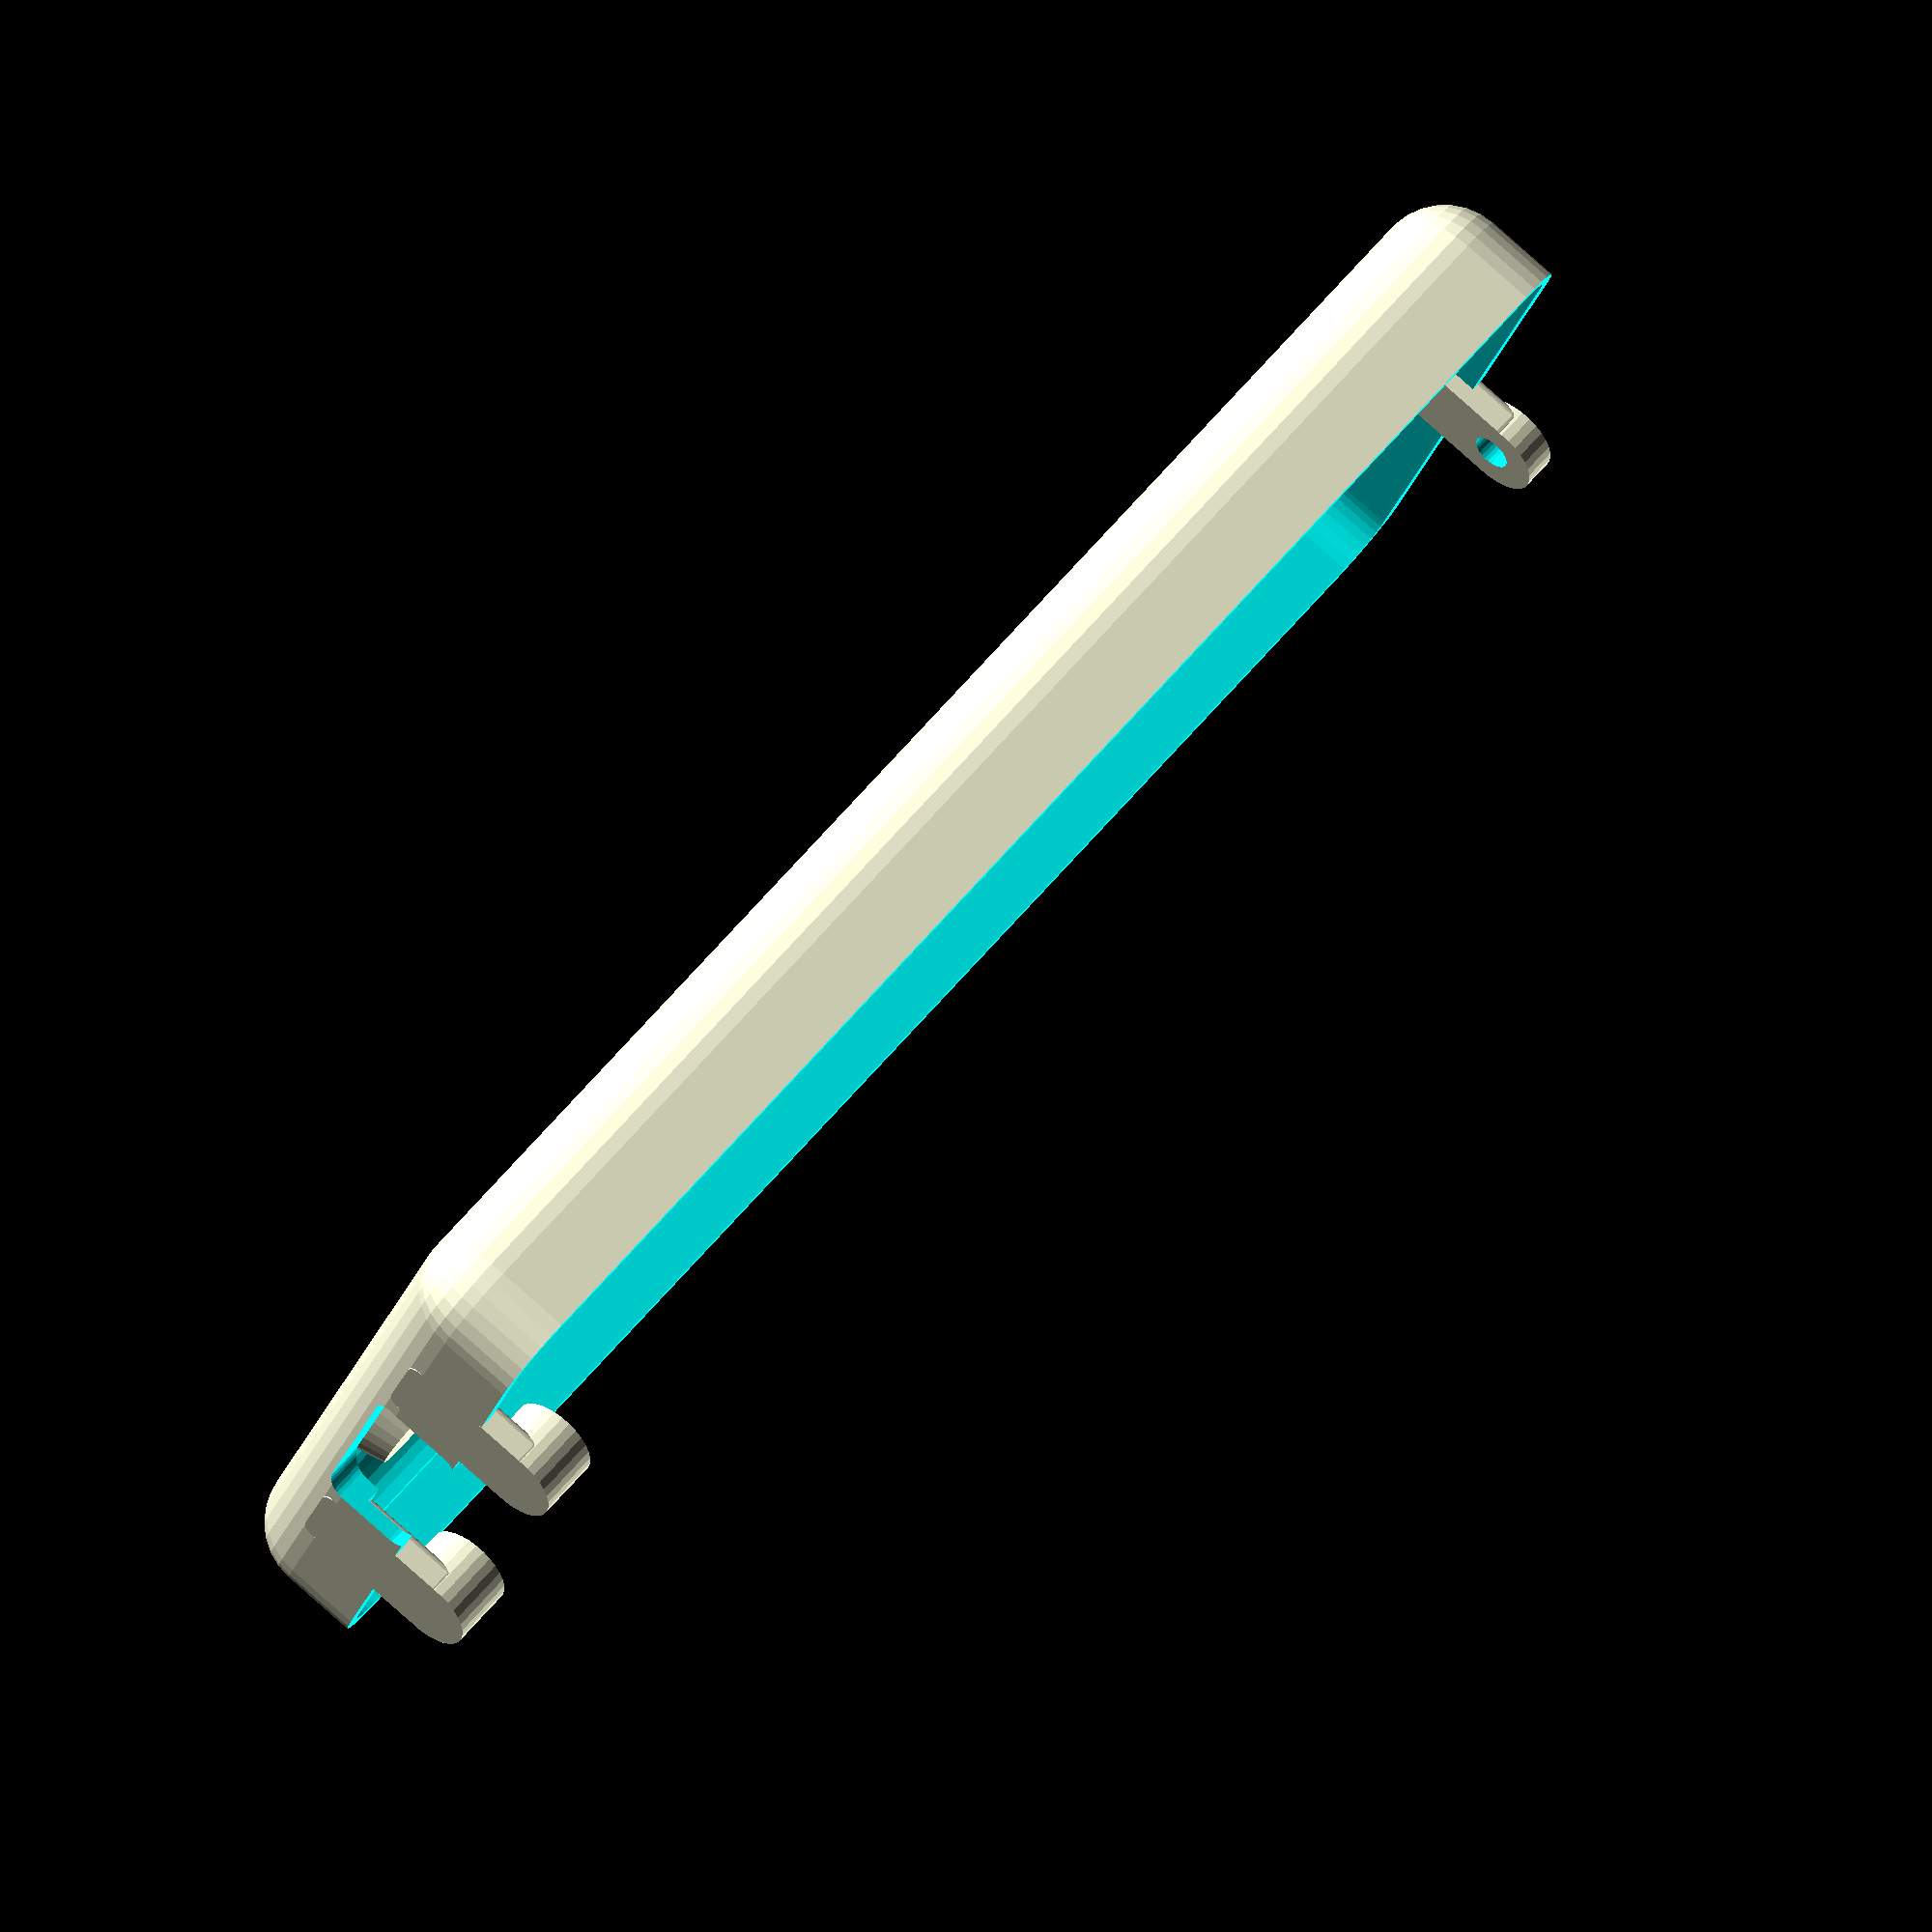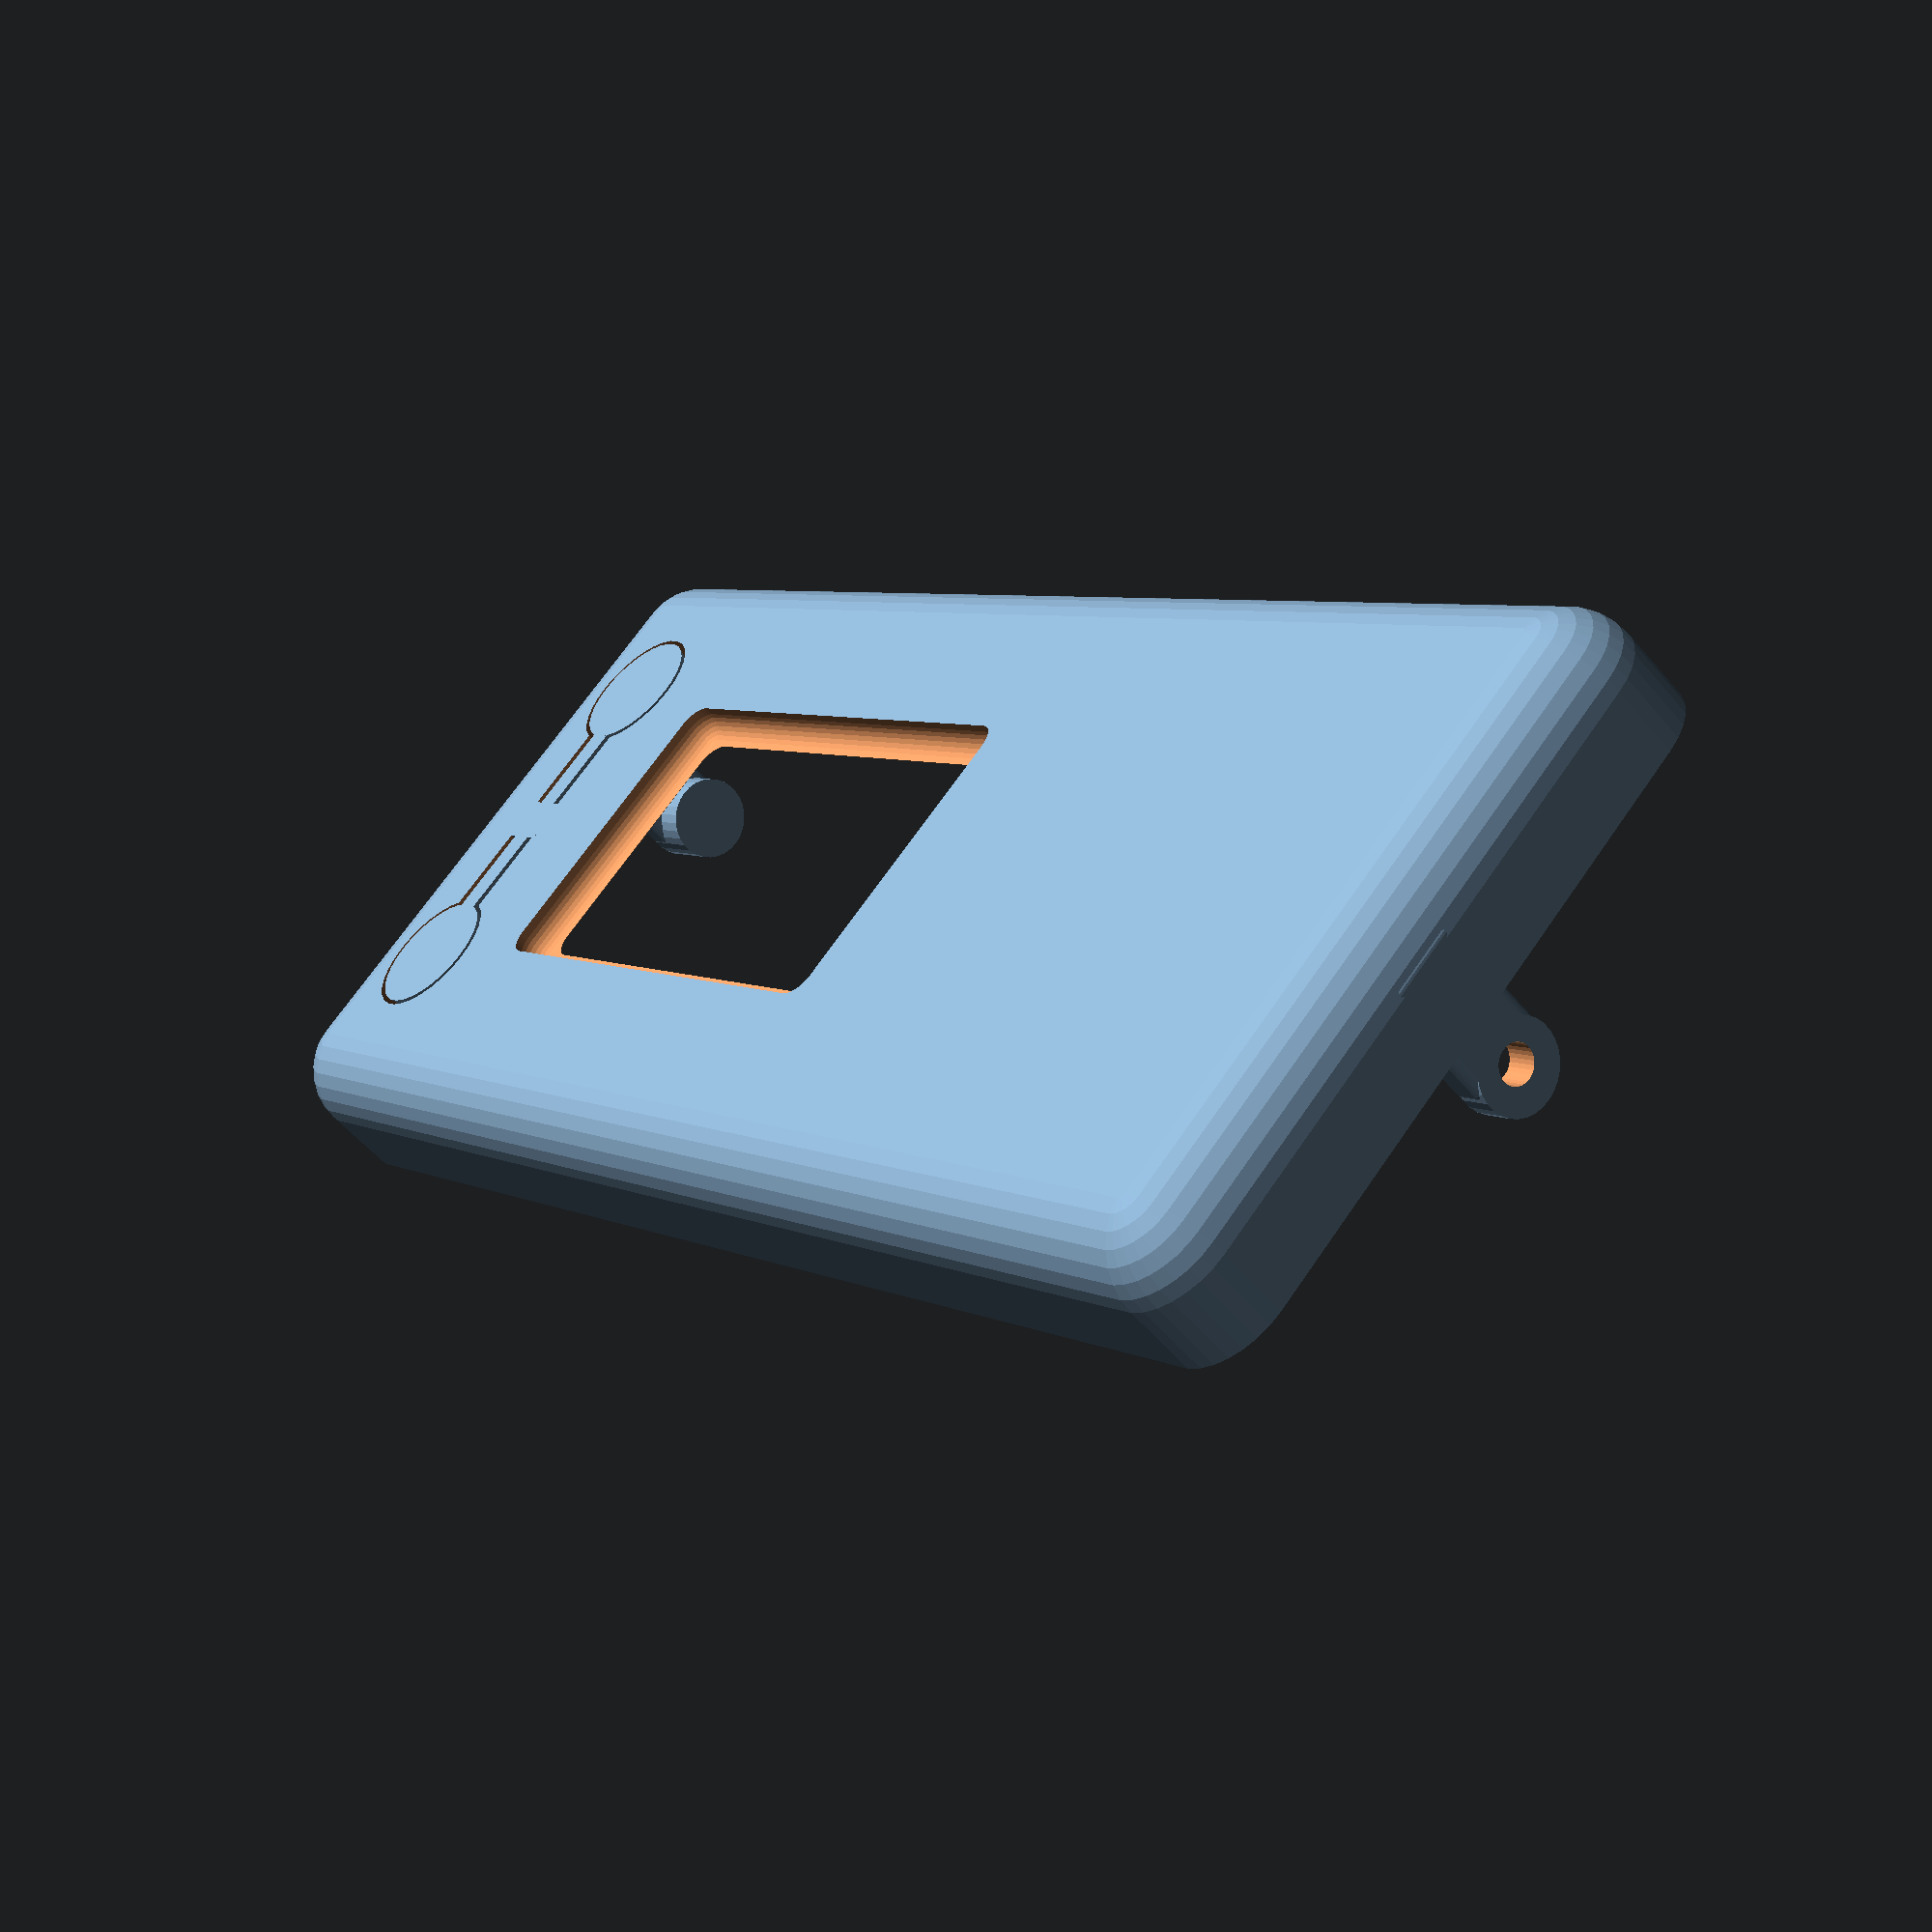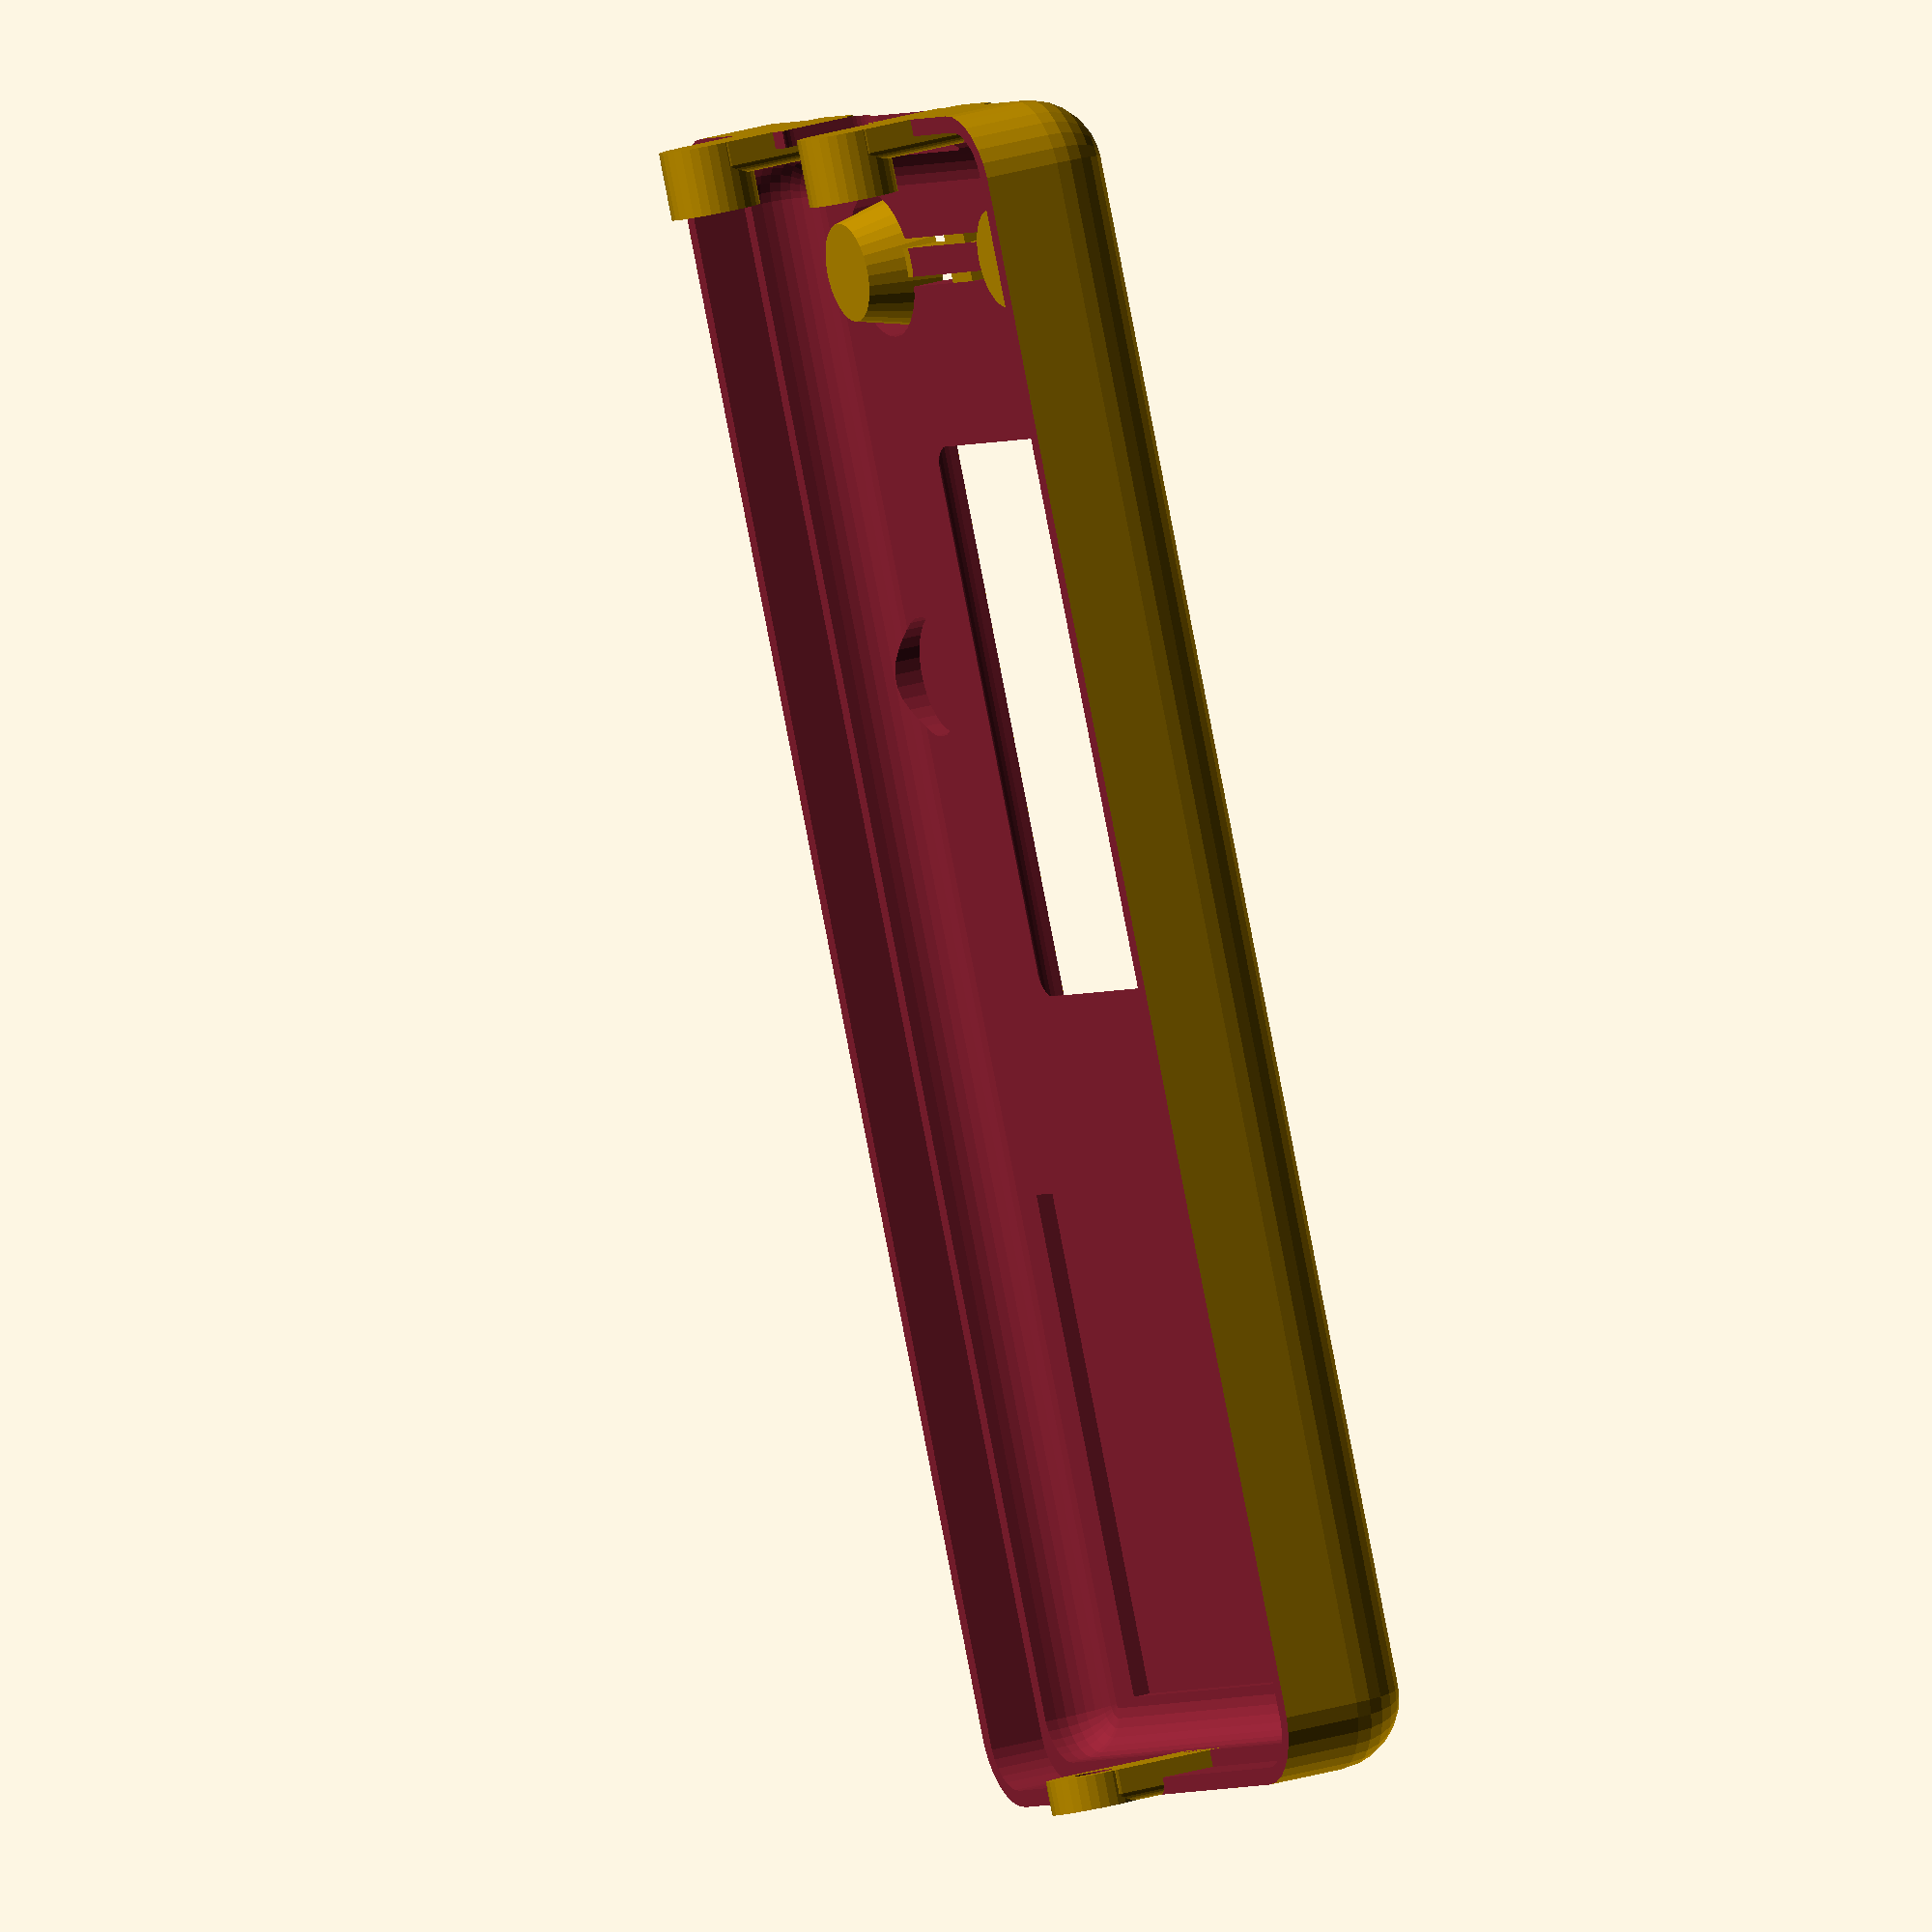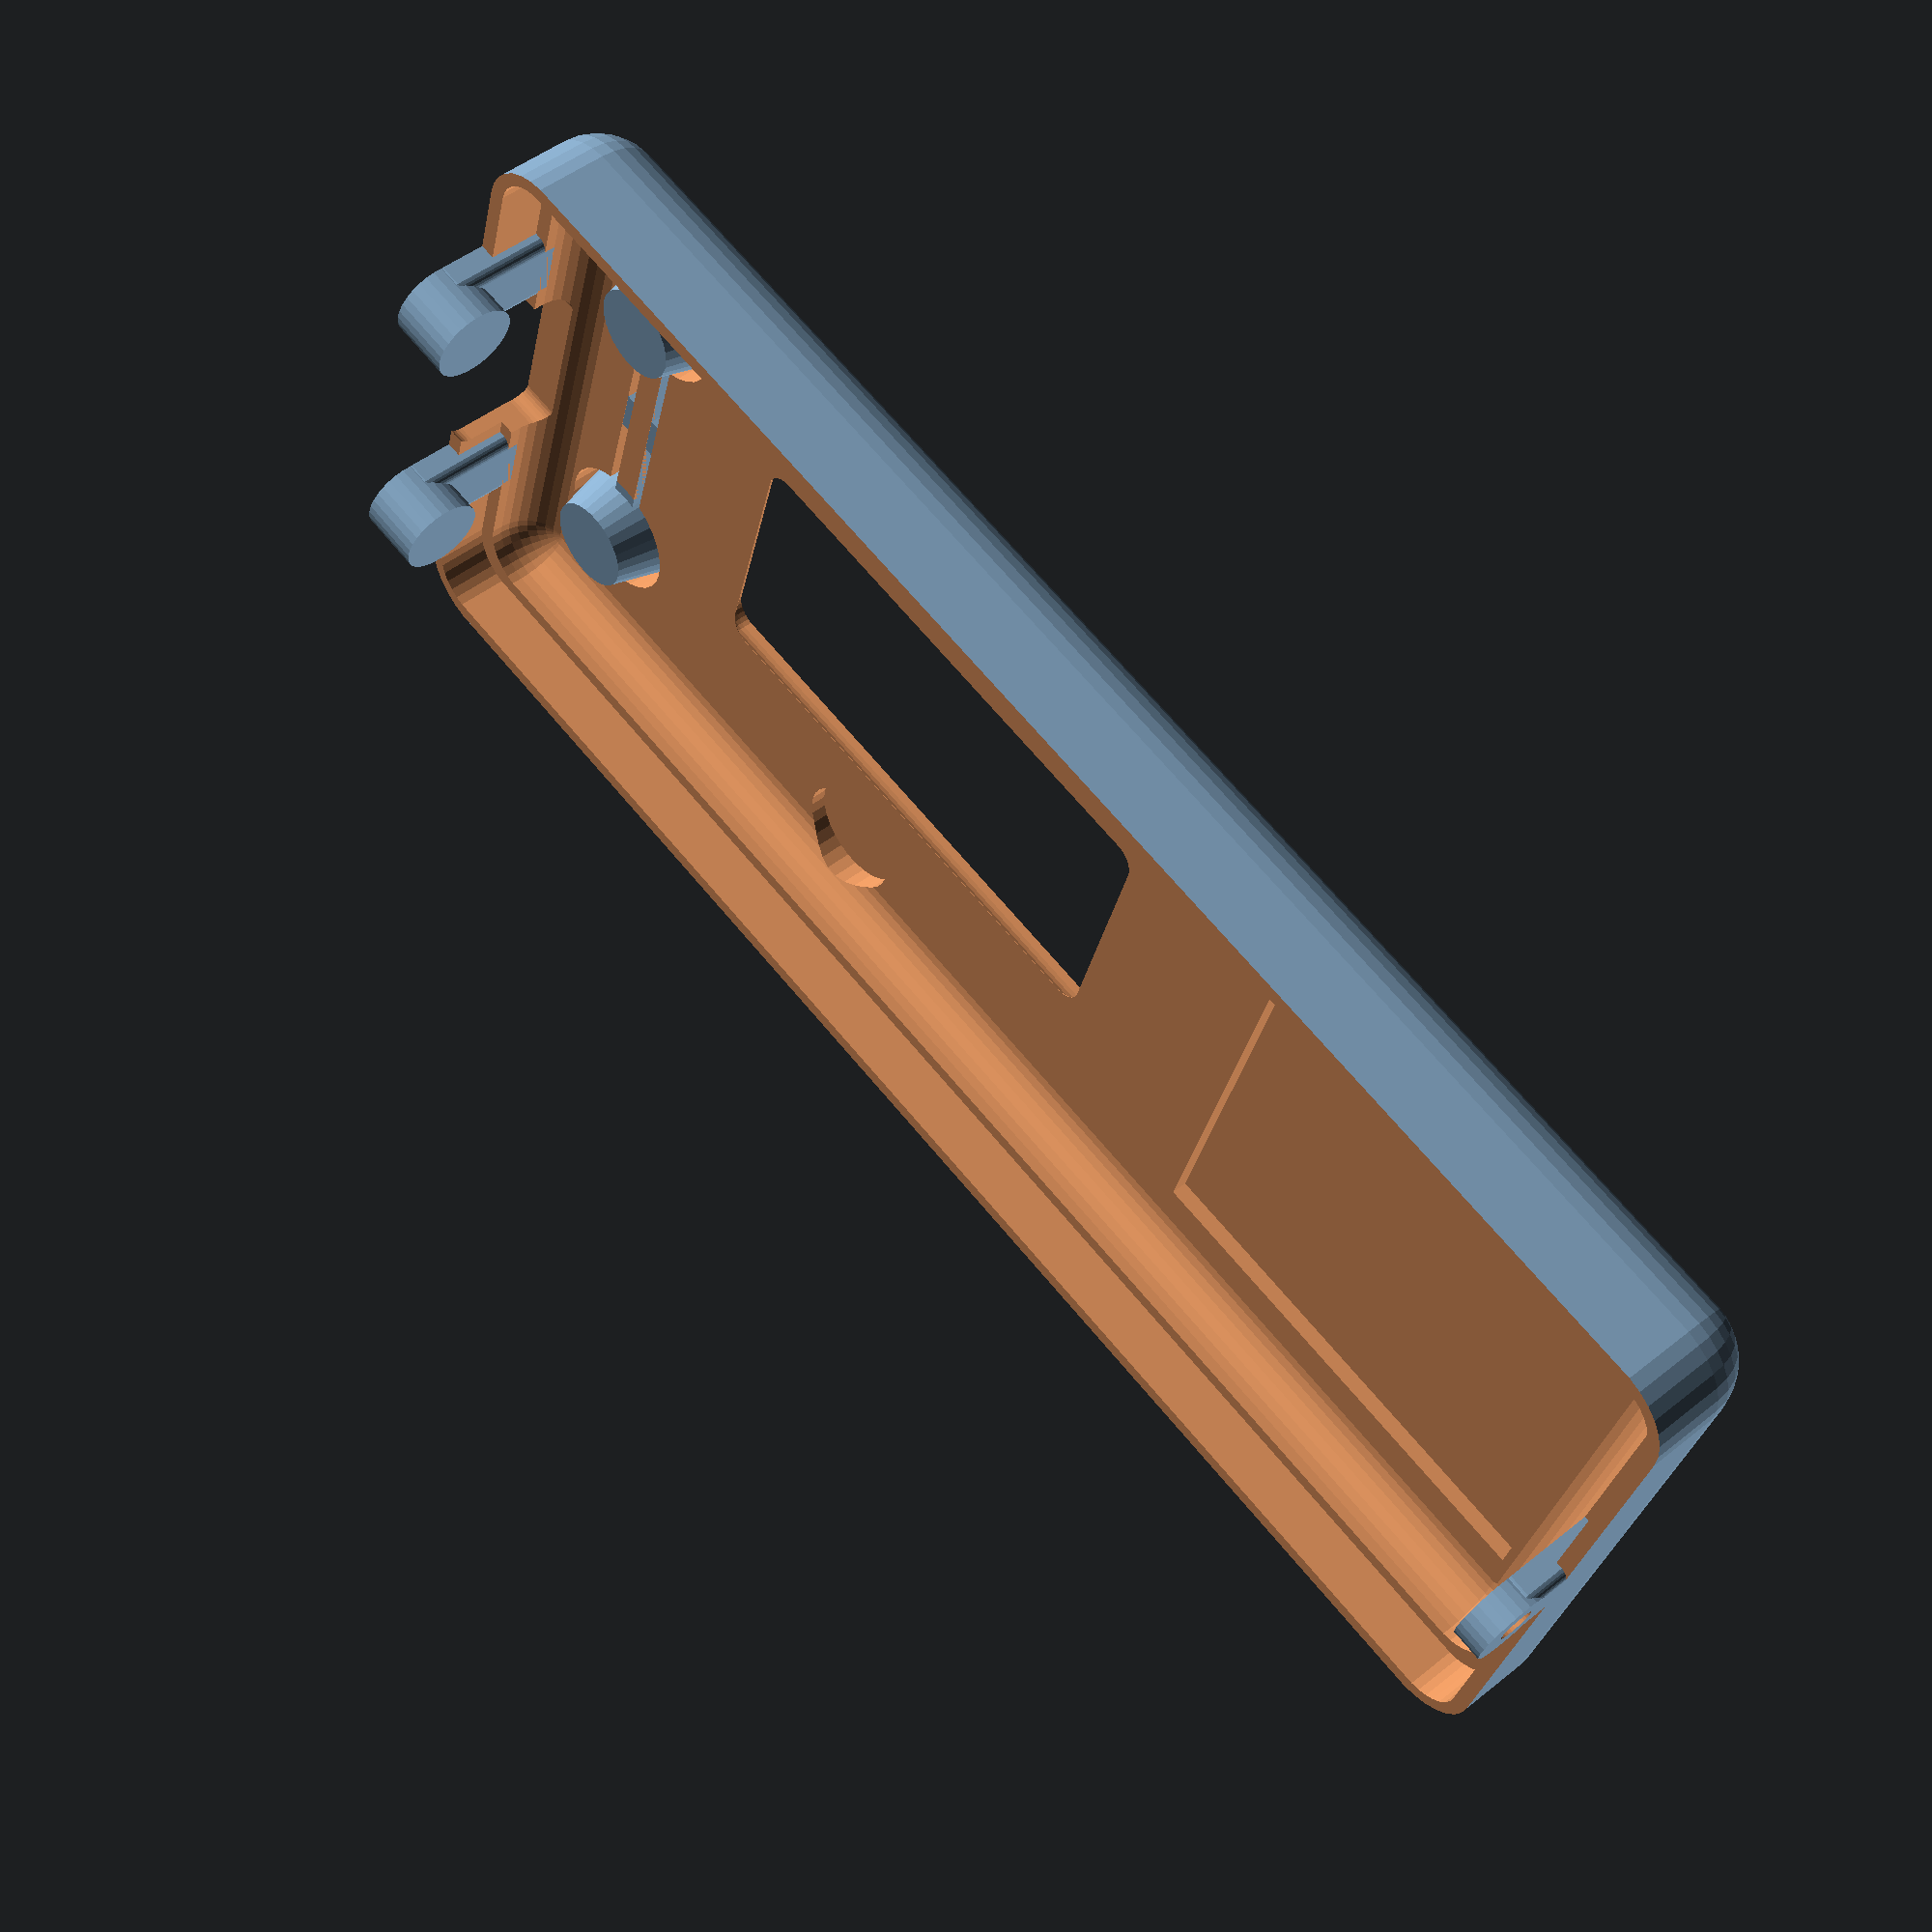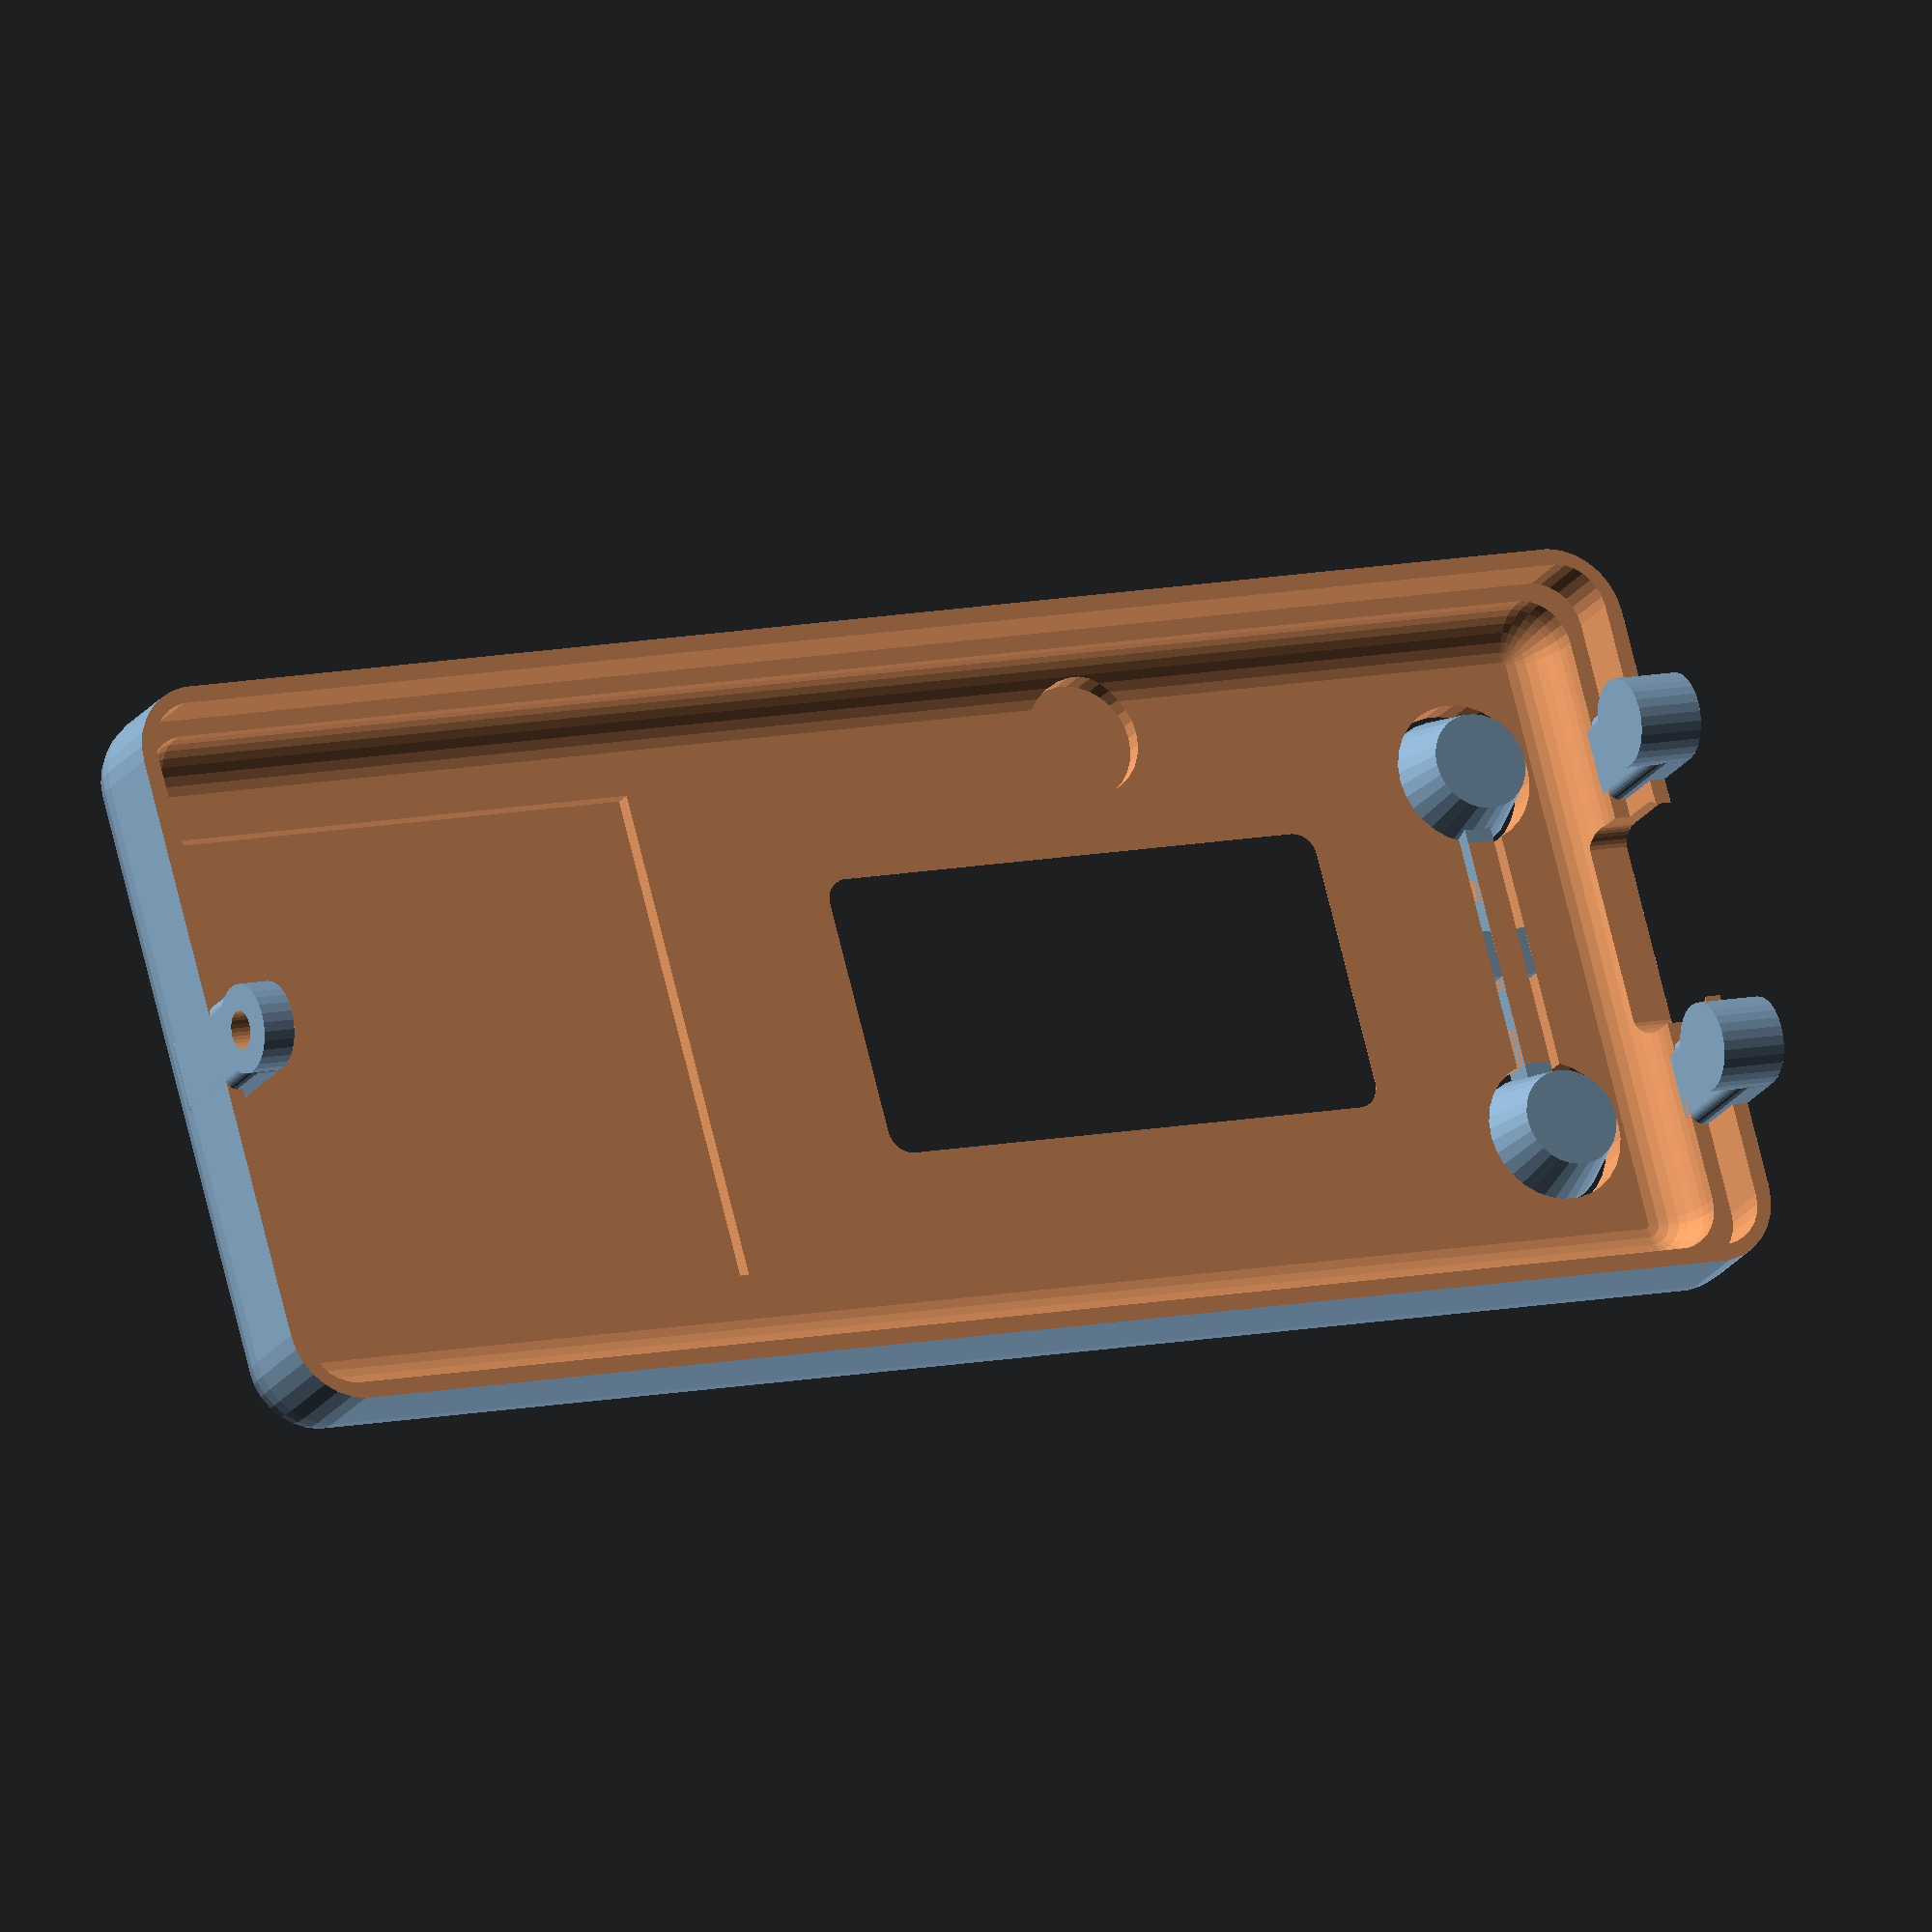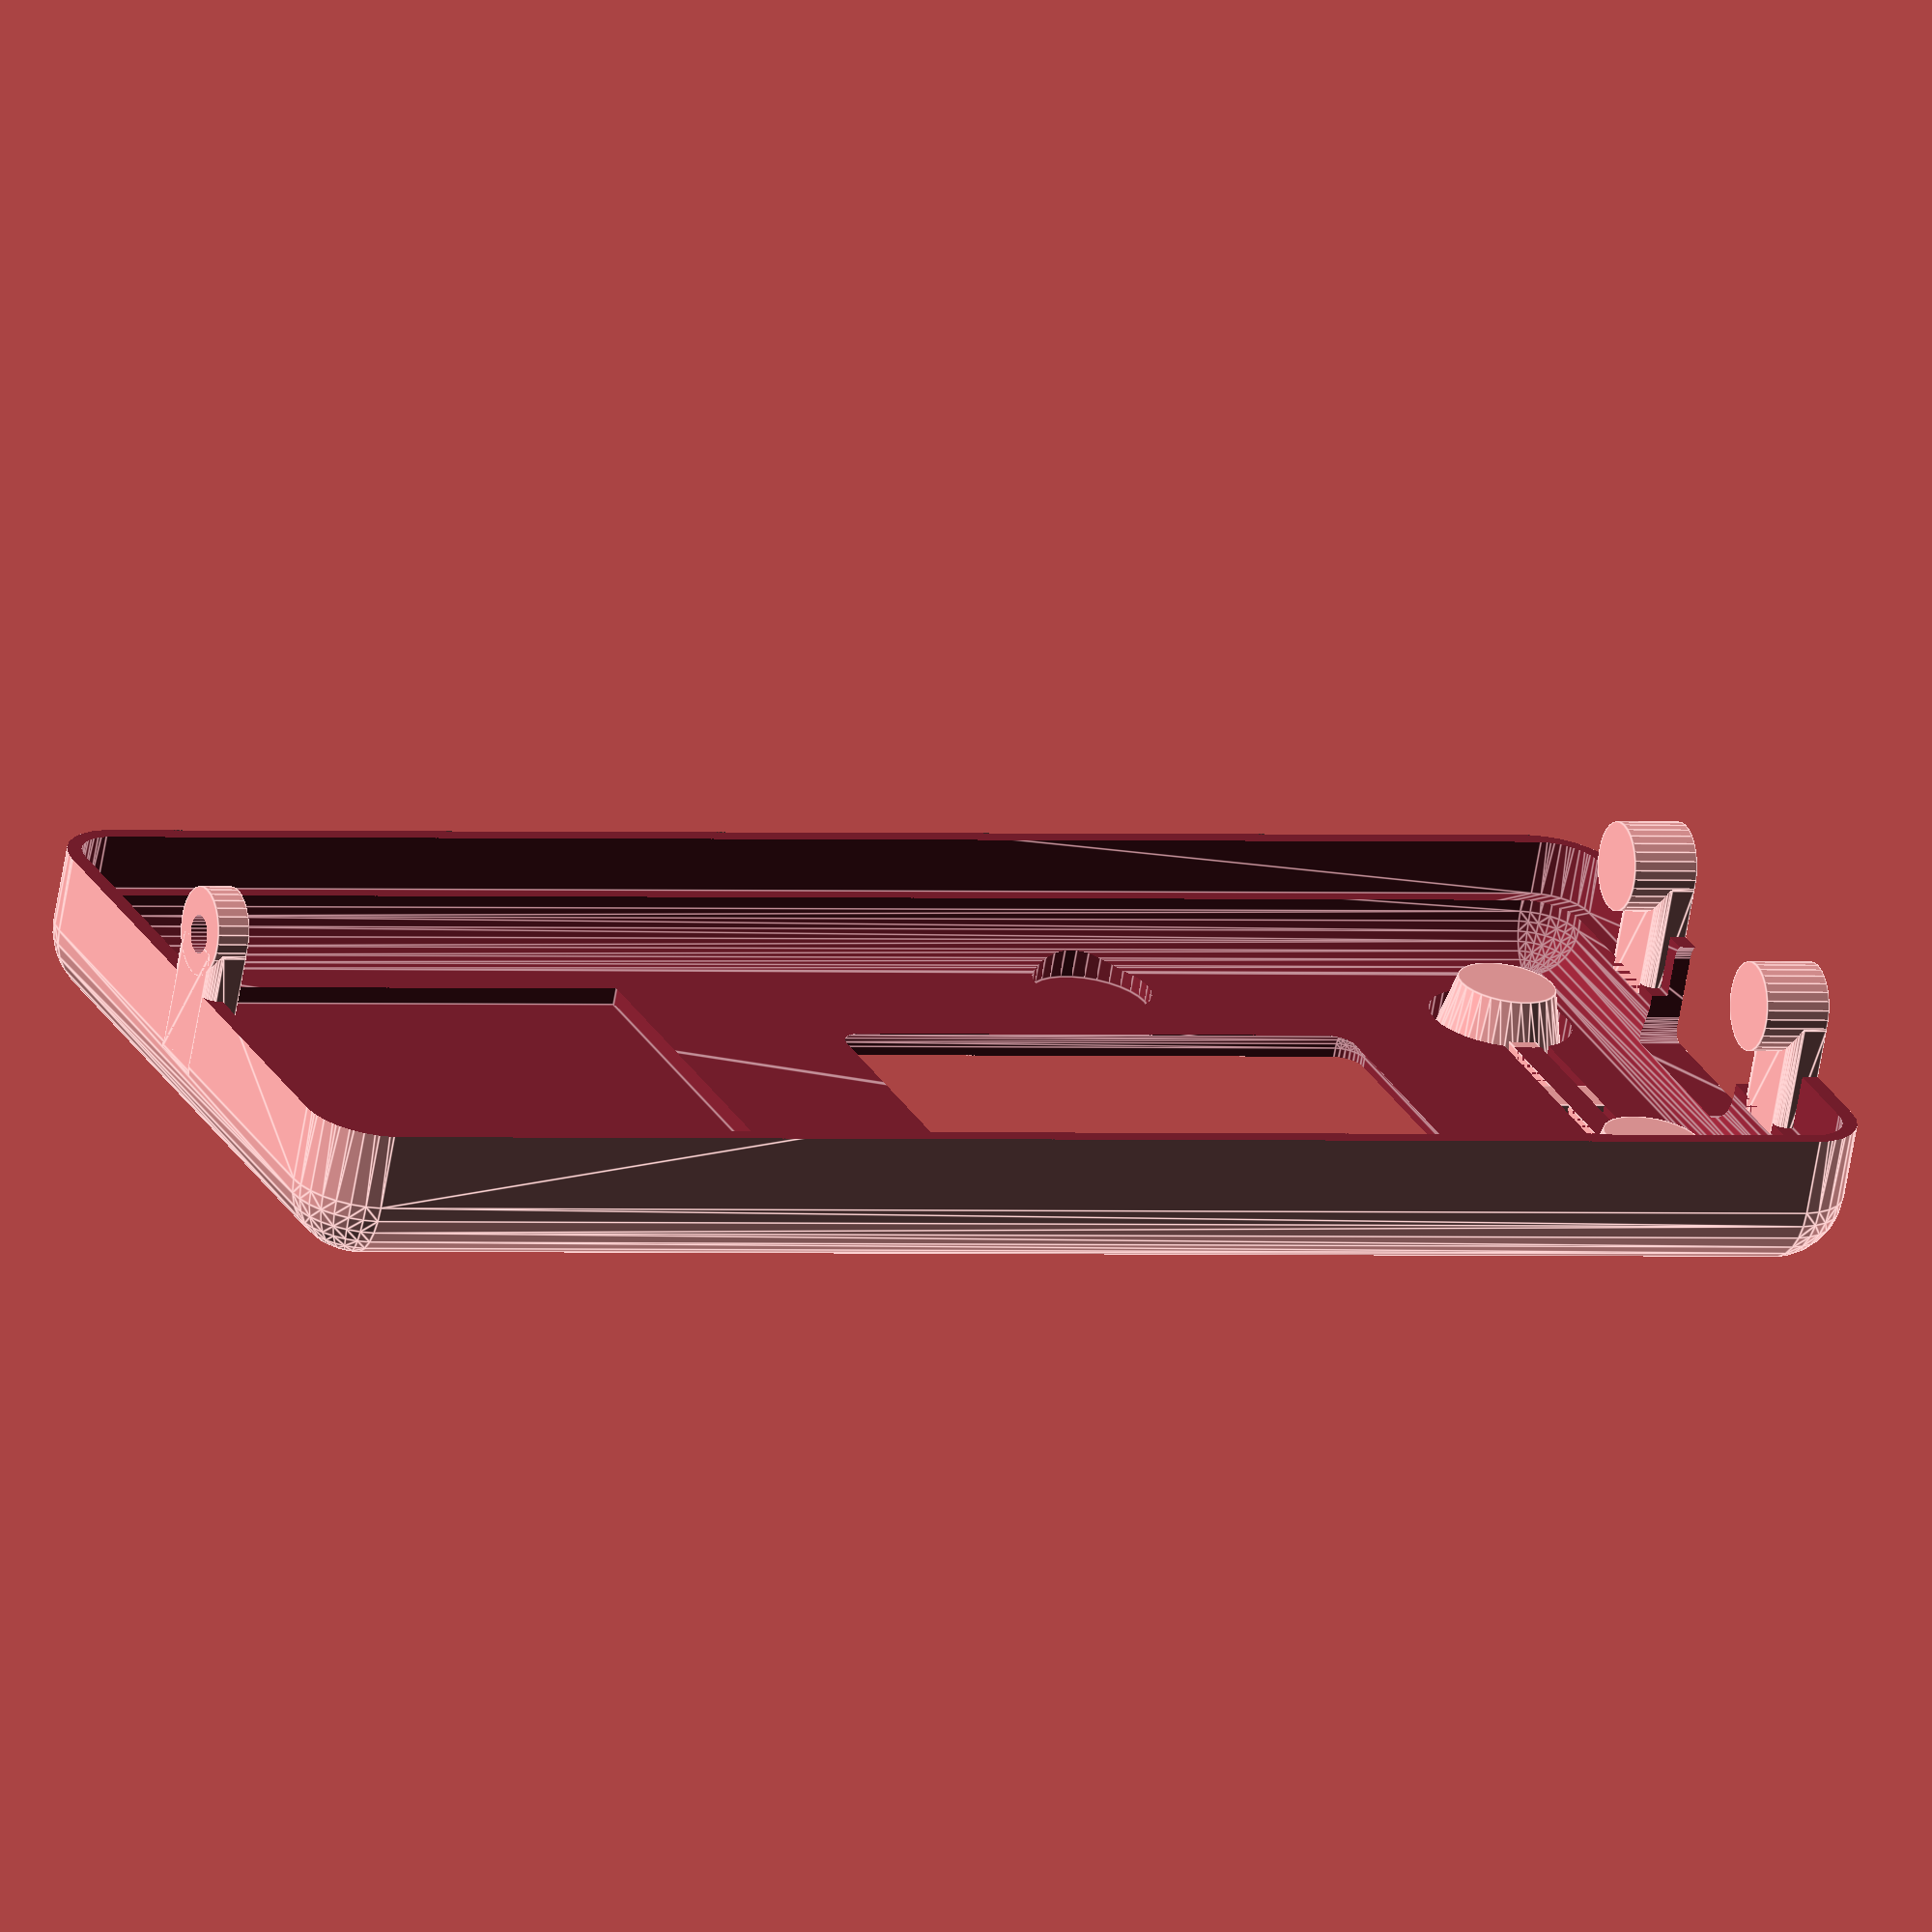
<openscad>
// file: pet tracker top.scad
// desc: OpenSCAD file for Heltec Wireless Tracker Case
// author: Matthew Clark, mclark@gorges.us
// website: https://gorges.us
// github: https://github.com/GORGES
// license: Attribution-ShareAlike (mention author, keep license)
// initial date: 8/14/2024
// modified: 8/18/2024

// global settings

$fs = 0.03;   // set to 0.01 for higher definition curves

// variables

$skin_thickness = 1.4;
$chip_length = 67.0;
$chip_width = 28.4;
$display_lip = 1;
$extra = 2;
$gps_depth = $skin_thickness / 2;
$gps_offset = 54.3;
$gps_width = 21;
$clasp_bar = 2.0;
$clasp_extra = 0.15;
$clasp_offset = 2.5;
$clasp_radius = 2.0;
$clasp_screw = 0.8;
$inside_radius = 2;
$lip_height = 2.3;
$lip_inset = $skin_thickness / 2;
$logo_depth = 0.6;
$logo_line = 5;
$logo_start = 42;
$logo_width = 0.8;
$outside_radius = 3;
$screen_height = 12.0;
$screen_offset = 24.2;
$screen_radius = 1;
$screen_width = 23;
$spring_inset = 3.2;
$spring_offset = 22.1;
$spring_radius = 2.5;
$top_height = 4.8;
$usb_height = 4.3;
$usb_offset = 0.7;
$usb_width = 9;
$user_apart = 0.8;
$user_depth = 0.2;
$user_height = 1.6;
$user_length = 5;
$user_offset = 5.0;
$user_path = 0.4;
$user_radius = 3;
$user_remain = 1;
$user_separation = 7.8;
$user_start = 1;

// rounded-cube function

module roundedcube(
    size = [1, 1, 1], radius = 1.0,
    x = false, y = false, z = false,
    xmin = false, ymin = false, zmin = false,
    xmax = false, ymax = false, zmax = false
) {
	// if single value, convert to [x, y, z] vector
	size = (size[0] == undef) ? [size, size, size] : size;
    all = !x && !xmin && !xmax && !y && !ymin && !ymax && !z && !zmin && !zmax;
    hull() {
        for (translate_x = [radius, size[0] - radius]) {
            x_at = (translate_x == radius) ? "min" : "max";
            for (translate_y = [radius, size[1] - radius]) {
                y_at = (translate_y == radius) ? "min" : "max";
                for (translate_z = [radius, size[2] - radius]) {
                    z_at = (translate_z == radius) ? "min" : "max";
                    translate(v = [translate_x, translate_y, translate_z])
                    if (all ||
                        x || (xmin && x_at == "min") || (xmax && x_at == "max") ||
                        y || (ymin && y_at == "min") || (ymax && y_at == "max") ||
                        (zmin && z_at == "min") || (zmax && z_at == "max")
                    ) {
                        sphere(r = radius);
                    } else {
                        rotate =
                            (x || xmin || xmax) ? [0, 90, 0] : (
                            (y || ymin || ymax) ? [90, 90, 0] :
                            [0, 0, 0]
                        );
                        translate([0, 0, 0])
                        rotate(a = rotate)
                        cylinder(h = 2 * radius, r = radius, center = true);
                    }
                }
            }
        }
    }
}

// top of case

difference() {
    // top box with lip
    roundedcube(
        size = [
            $chip_length + 2 * $skin_thickness,
            $chip_width + 2 * $skin_thickness,
            $skin_thickness + $top_height + 4 * $extra],
        radius = $outside_radius,
        zmin = true
    );
    union() {
        // clear the top
        translate([-$extra, -$extra, $skin_thickness + $top_height])
        cube([
            2 * $skin_thickness + $chip_length + 2 * $extra,
            2 * $skin_thickness + $chip_width + 2 * $extra,
            $skin_thickness + $top_height + 5 * $extra
        ]);
        // center void
        translate([
            $skin_thickness,
            $skin_thickness,
            $skin_thickness
        ]) {
            roundedcube(
                size = [
                    $chip_length,
                    $chip_width,
                    $skin_thickness + $top_height + $extra],
                radius = $inside_radius
            );
        };
        // lip void
        translate([
            $skin_thickness - $lip_inset,
            $skin_thickness - $lip_inset,
            $skin_thickness + $top_height - $lip_height,
        ]) {
            roundedcube(
                size = [
                    $chip_length + 2 * $lip_inset,
                    $chip_width + 2 * $lip_inset,
                    $lip_height + 2 * $inside_radius],
                radius = $inside_radius,
                z = true
            );
        };
        // screen hole
        translate([
            $skin_thickness + $screen_offset - $screen_width / 2,
            $skin_thickness + ($chip_width - $screen_height) / 2,
            -$extra
        ]) {
            roundedcube(
                size = [
                    $screen_width,
                    $screen_height,
                    $skin_thickness + 2 * $extra],
                radius = $screen_radius
            );
        }
        translate([
            $skin_thickness + $screen_offset - $screen_width / 2 - $screen_radius,
            $skin_thickness + ($chip_width - $screen_height) / 2 - $screen_radius,
            -4 * $extra
        ]) {
            roundedcube(
                size = [
                    $screen_width + 2 * $screen_radius,
                    $screen_height + 2 * $screen_radius,
                    $skin_thickness + 4 * $extra],
                radius = $screen_radius
            );
        }
        // gps hole
        translate([
            $skin_thickness + $gps_offset - $gps_width / 2,
            $skin_thickness + ($chip_width - $gps_width) / 2,
            $skin_thickness - $gps_depth
        ]) {
            cube([$gps_width, $gps_width, $gps_depth + $extra]);
        }
        // usb port
        translate([
            -$extra,
            $skin_thickness + ($chip_width - $usb_width) / 2,
            $skin_thickness + $usb_offset
        ]) {
            roundedcube(
                size = [
                    2 * $extra + $skin_thickness,
                    $usb_width,
                    $usb_height],
                radius = 0.8,
                x = true
            );
        }
        // meshtastic logo
        /*
        translate([$logo_start, $skin_thickness + $chip_width / 2, 0]) {
            translate([0, 2.4, 0])
            rotate([0, 0, 32])
            cube([$logo_line, $logo_width, $logo_depth], center = true);
            translate([0, 0, 0])
            rotate([0, 0, 32])
            cube([$logo_line, $logo_width, $logo_depth], center = true);
            translate([0, -2.4, 0])
            rotate([0, 0, -32])
            cube([$logo_line, $logo_width, $logo_depth], center = true);
        }
        */
        // user buttons
        translate([
            $skin_thickness + $user_offset,
            $skin_thickness + $chip_width / 2,
            0
        ]) {
            difference() {
                union() {
                    for (separation = [-$user_separation, $user_separation]) {
                        translate([0, separation, -$extra]) {
                            cylinder(h = $skin_thickness + 2 * $extra, r = $user_radius);
                        }
                    }
                    translate([
                        -$user_path / 2,
                        -$user_separation,
                        0
                    ]) {
                        for (apart = [-$user_apart, $user_apart]) {
                            translate([apart, 0, 0])
                                cube([
                                    $user_path,
                                    2 * $user_separation,
                                    $skin_thickness + 2 * $extra
                                ]);
                        }

                    }
                };
                union() {
                    translate([
                        -$user_apart + $user_path / 2,
                        -$user_separation,
                        0
                    ]) {
                        cube([
                            2 * $user_apart - $user_path,
                            2 * $user_separation,
                            $skin_thickness
                        ]);
                    };
                    translate([
                        -$user_apart - $user_path,
                        -$user_remain,
                        0
                    ]) {
                        cube([
                            2 * $user_apart + 2 * $user_path,
                            2 * $user_remain,
                            $skin_thickness
                        ]);
                    }
                };
            }
        }
        // spring wifi antenna
        translate([
            $skin_thickness + $spring_offset,
            $skin_thickness + $spring_inset,
            $gps_depth
        ])
        cylinder(
            h = $skin_thickness + 2 * $extra,
            r = $spring_radius
        );
    }
}

// user buttons

translate([
    $skin_thickness + $user_offset,
    $skin_thickness + $chip_width / 2,
    0
]) {
    for (separation = [-$user_separation, $user_separation]) {
        translate([0, separation, 0])
            cylinder(
                h = $skin_thickness + $user_height,
                r1 = $user_radius - $user_depth,
                r2 = $user_radius - $user_depth - 0.75);
    }
}

// clasps

for (offset_y = [$chip_width / 4, 3 * $chip_width / 4]) {
    // two pegs
    translate([
        0,
        $skin_thickness + offset_y - $clasp_radius + $clasp_extra,
        $skin_thickness + $top_height - 2 * $clasp_radius + $clasp_extra
    ])
    roundedcube(
        size = [
            $skin_thickness,
            2 * $clasp_radius - 2 * $clasp_extra,
            $clasp_radius + 2 * $clasp_radius + $clasp_offset - $lip_height + $clasp_extra],
        radius = 0.5,
        xmax = true
    );
    // single peg
    translate([
        0,
        $skin_thickness + offset_y,
        $skin_thickness + $top_height - $lip_height + $clasp_offset + $clasp_radius + $clasp_extra
    ])
    rotate([0, 90, 0])
    cylinder(
        h = 2 * $skin_thickness,
        r = $clasp_radius - $clasp_extra
    );
}
difference() {
    union() {
        // clasp post
        translate([
            $skin_thickness + $chip_length,
            $skin_thickness + $chip_width / 2 - $clasp_radius + $clasp_extra,
            $skin_thickness + $top_height - 2 * $clasp_radius + $clasp_extra
        ])
        roundedcube(
            size = [
                $skin_thickness,
                2 * $clasp_radius - 2 * $clasp_extra,
                $clasp_radius + 2 * $clasp_radius + $clasp_offset - $lip_height],
            radius = 0.5,
            xmax = true
        );
        // clasp peg
        translate([
            $skin_thickness + $chip_length,
            $skin_thickness + $chip_width / 2,
            $skin_thickness + $top_height - $lip_height + $clasp_offset + $clasp_radius + $clasp_extra
        ])
        rotate([0, 90, 0])
        cylinder(
            h = $skin_thickness,
            r = $clasp_radius - $clasp_extra
        );
    };
    // screw hole
    translate([
        $skin_thickness + $chip_length - $extra,
        $skin_thickness + $chip_width / 2,
        $skin_thickness + $top_height - $lip_height + $clasp_offset + $clasp_radius
    ])
    rotate([0, 90, 0])
    cylinder(
        h = $skin_thickness + 2 * $extra,
        r = $clasp_screw
    );
}

</openscad>
<views>
elev=95.6 azim=202.0 roll=228.5 proj=o view=wireframe
elev=54.5 azim=133.0 roll=219.0 proj=p view=wireframe
elev=334.2 azim=64.4 roll=63.8 proj=o view=solid
elev=312.0 azim=16.3 roll=48.0 proj=p view=solid
elev=202.2 azim=344.6 roll=205.7 proj=o view=solid
elev=248.2 azim=337.2 roll=189.9 proj=o view=edges
</views>
